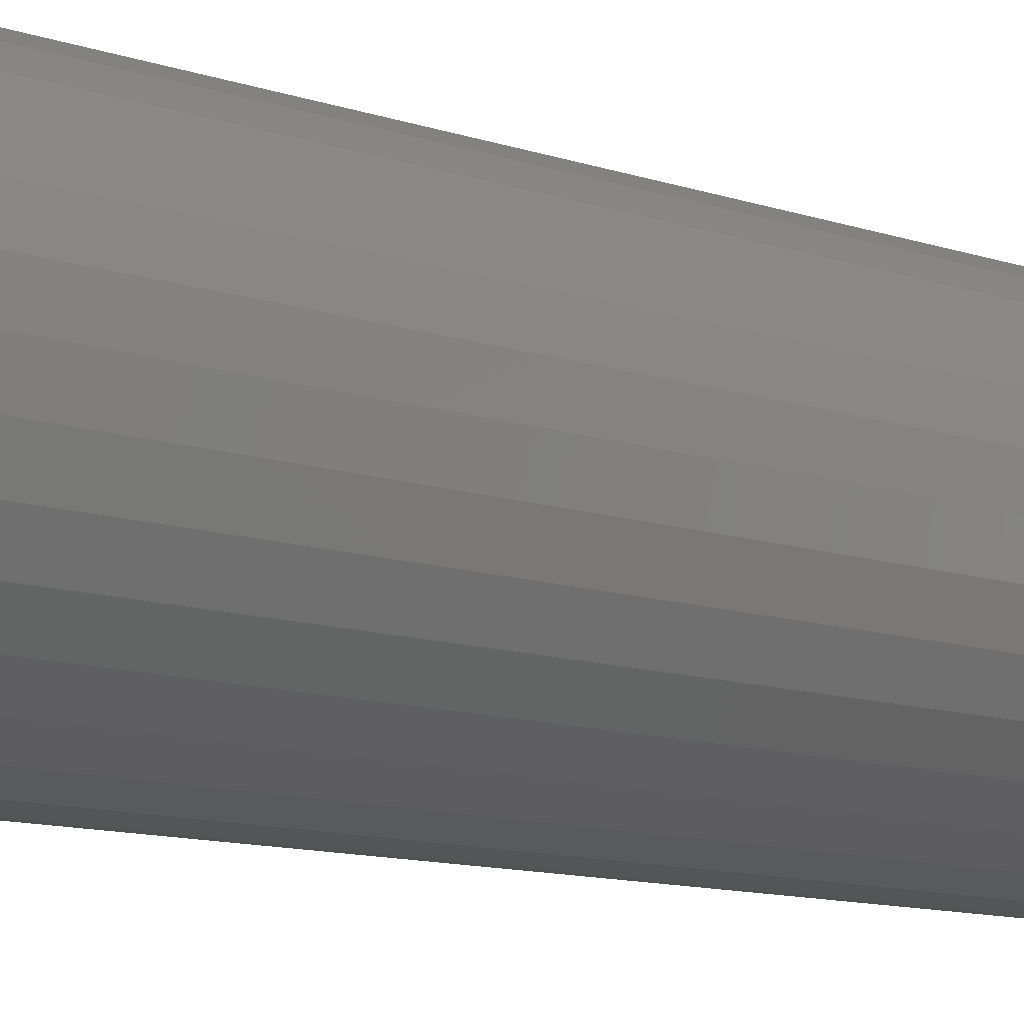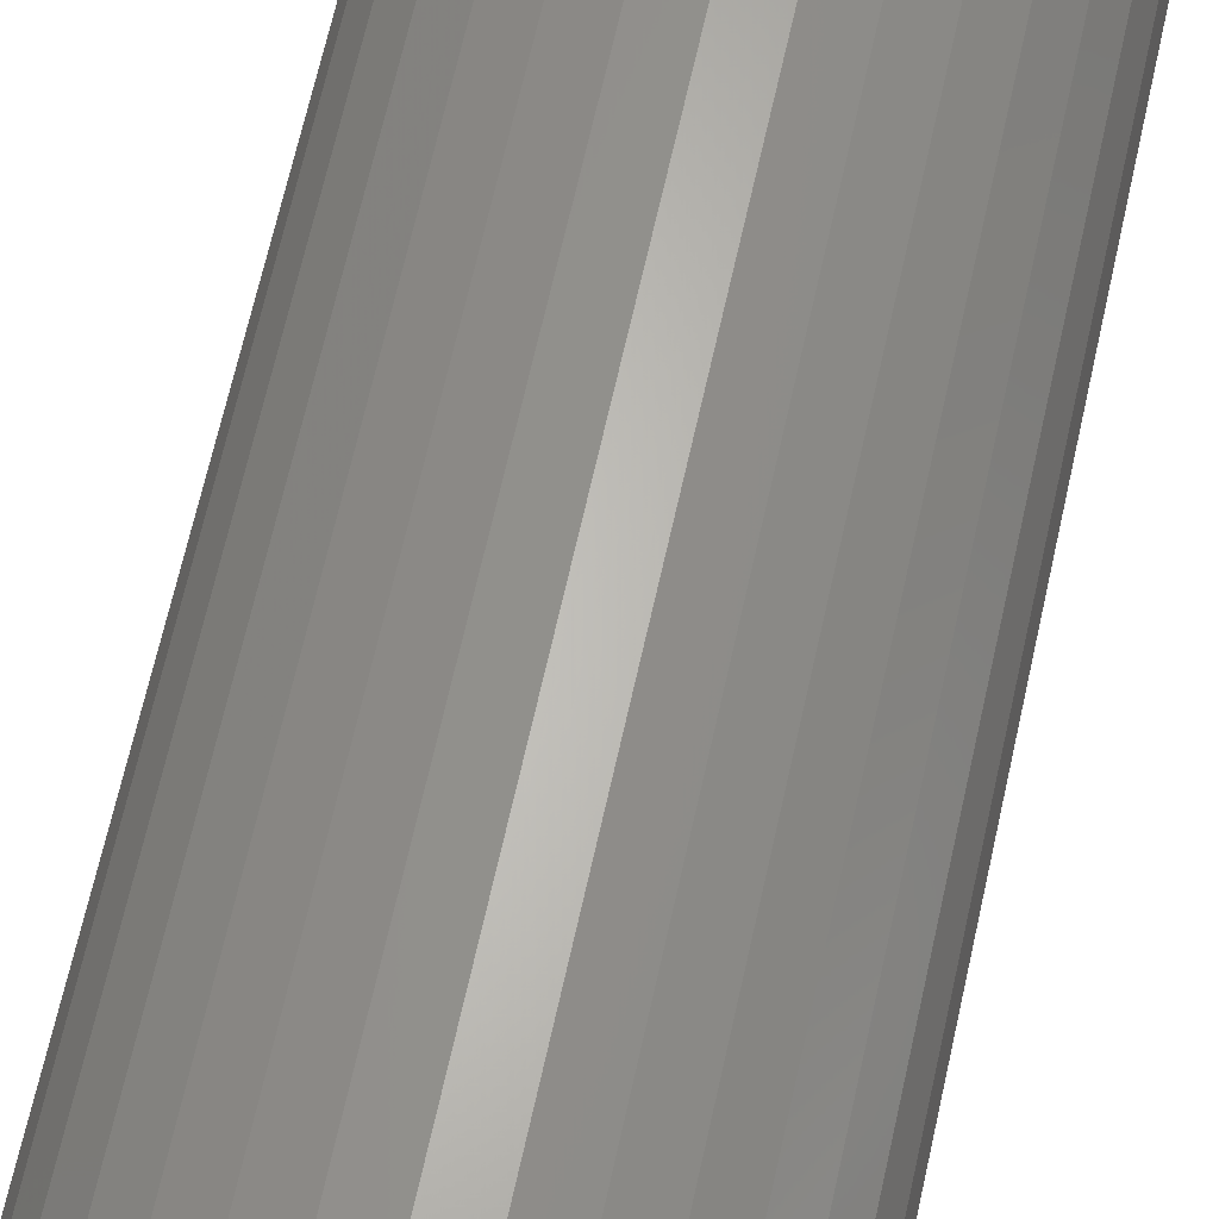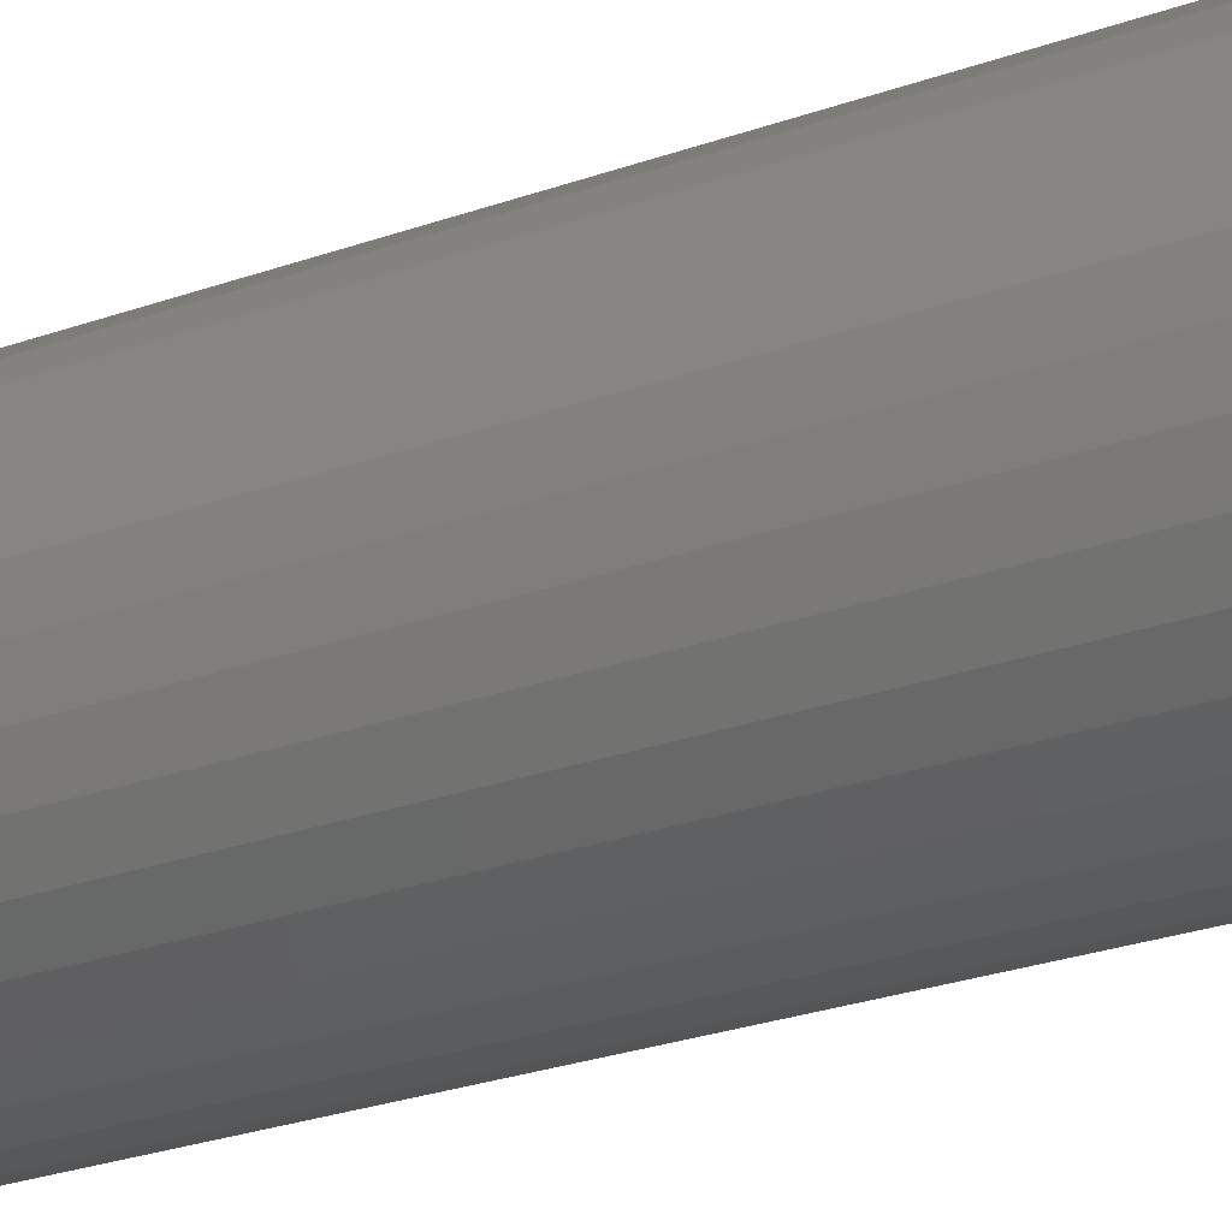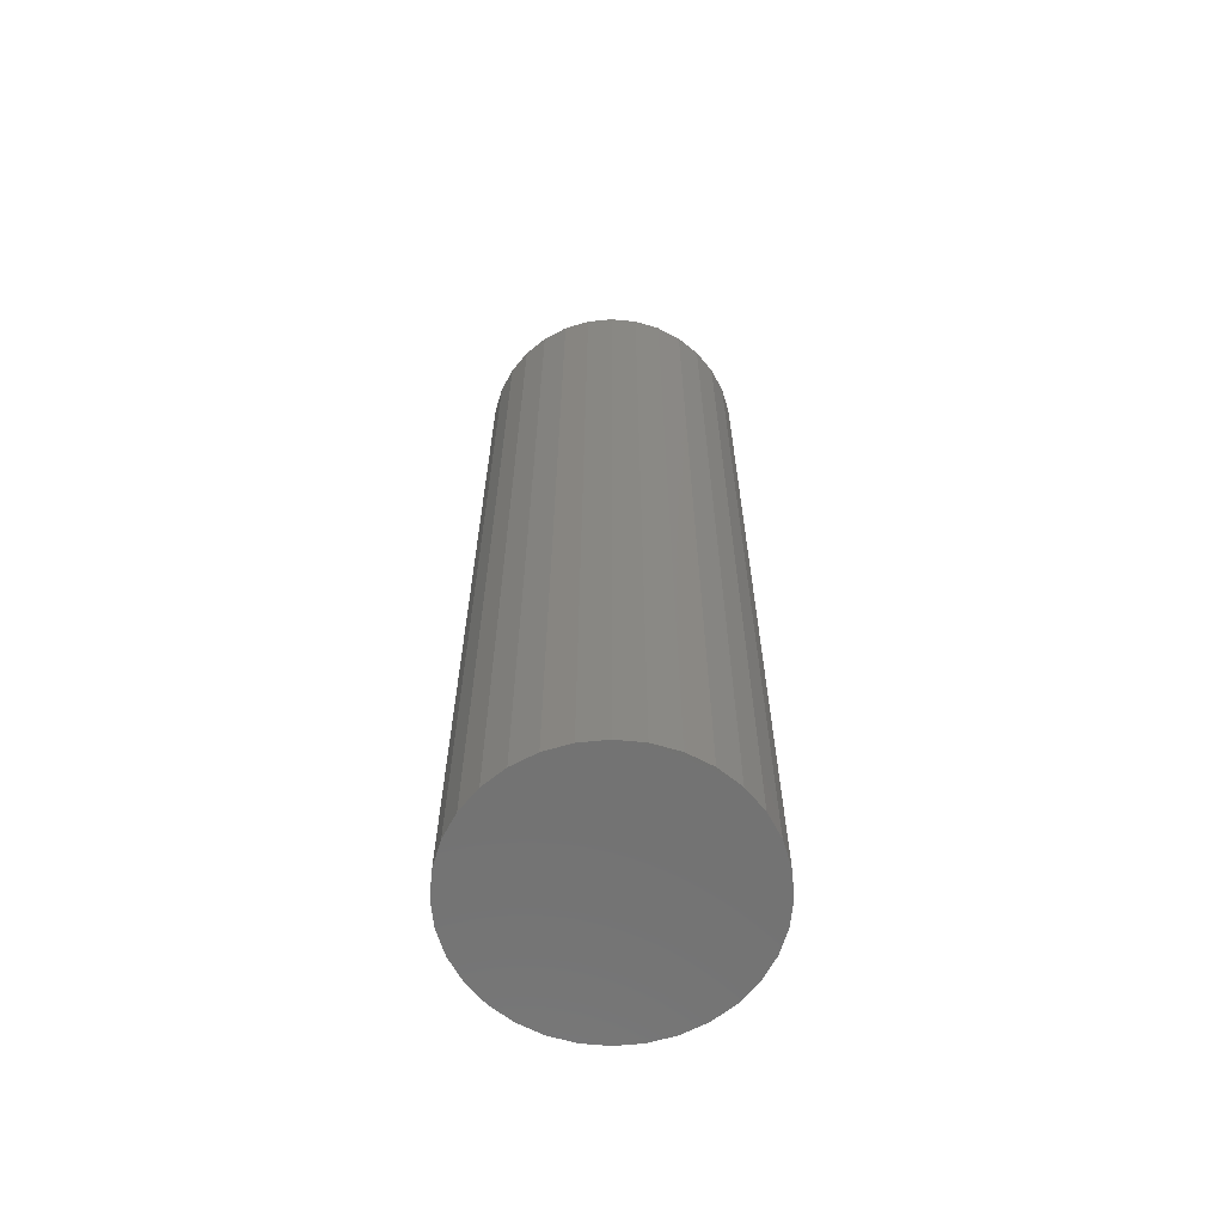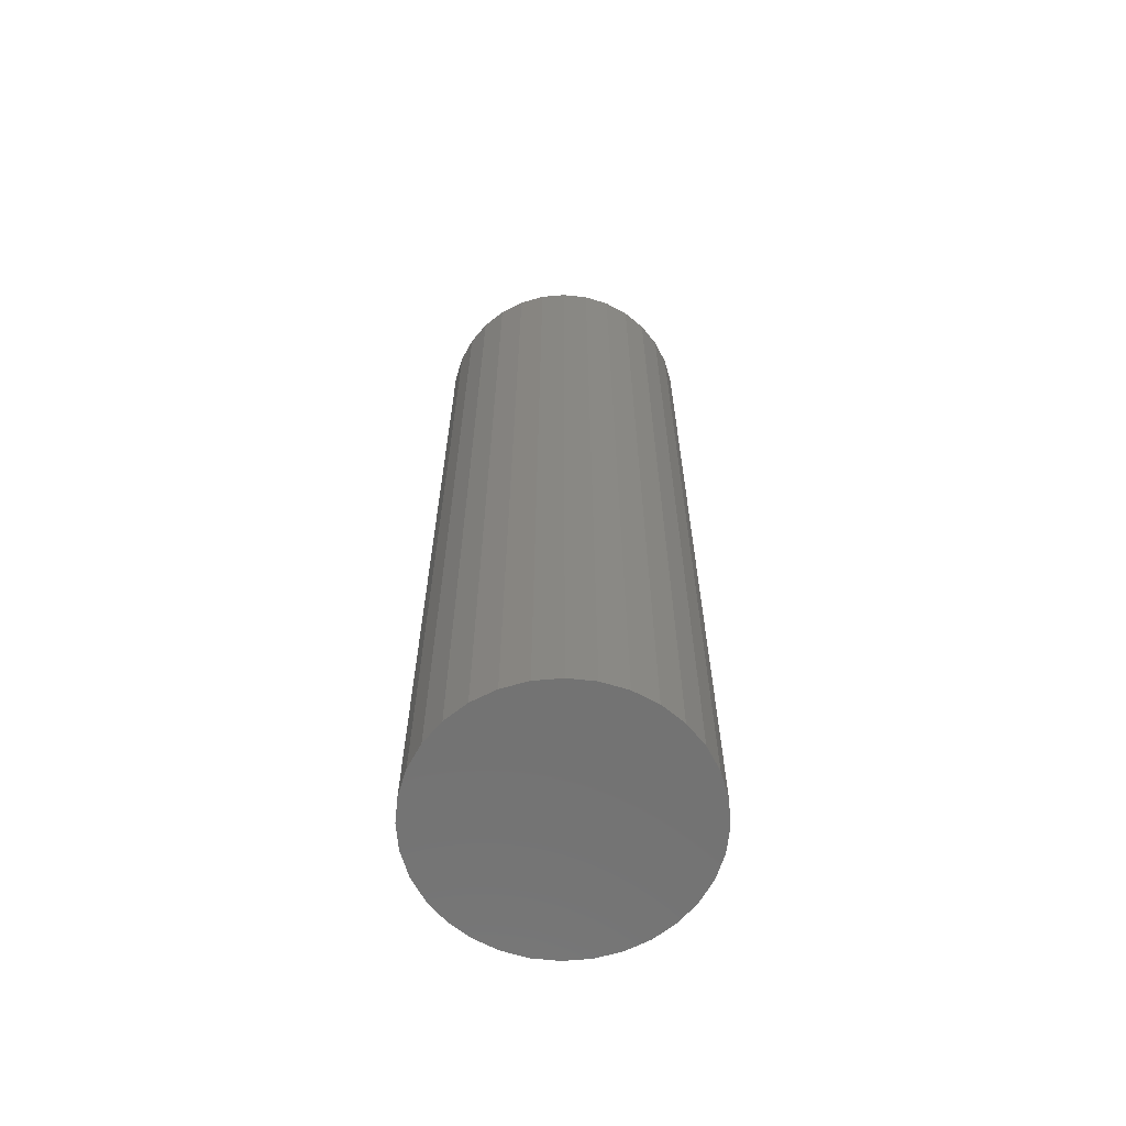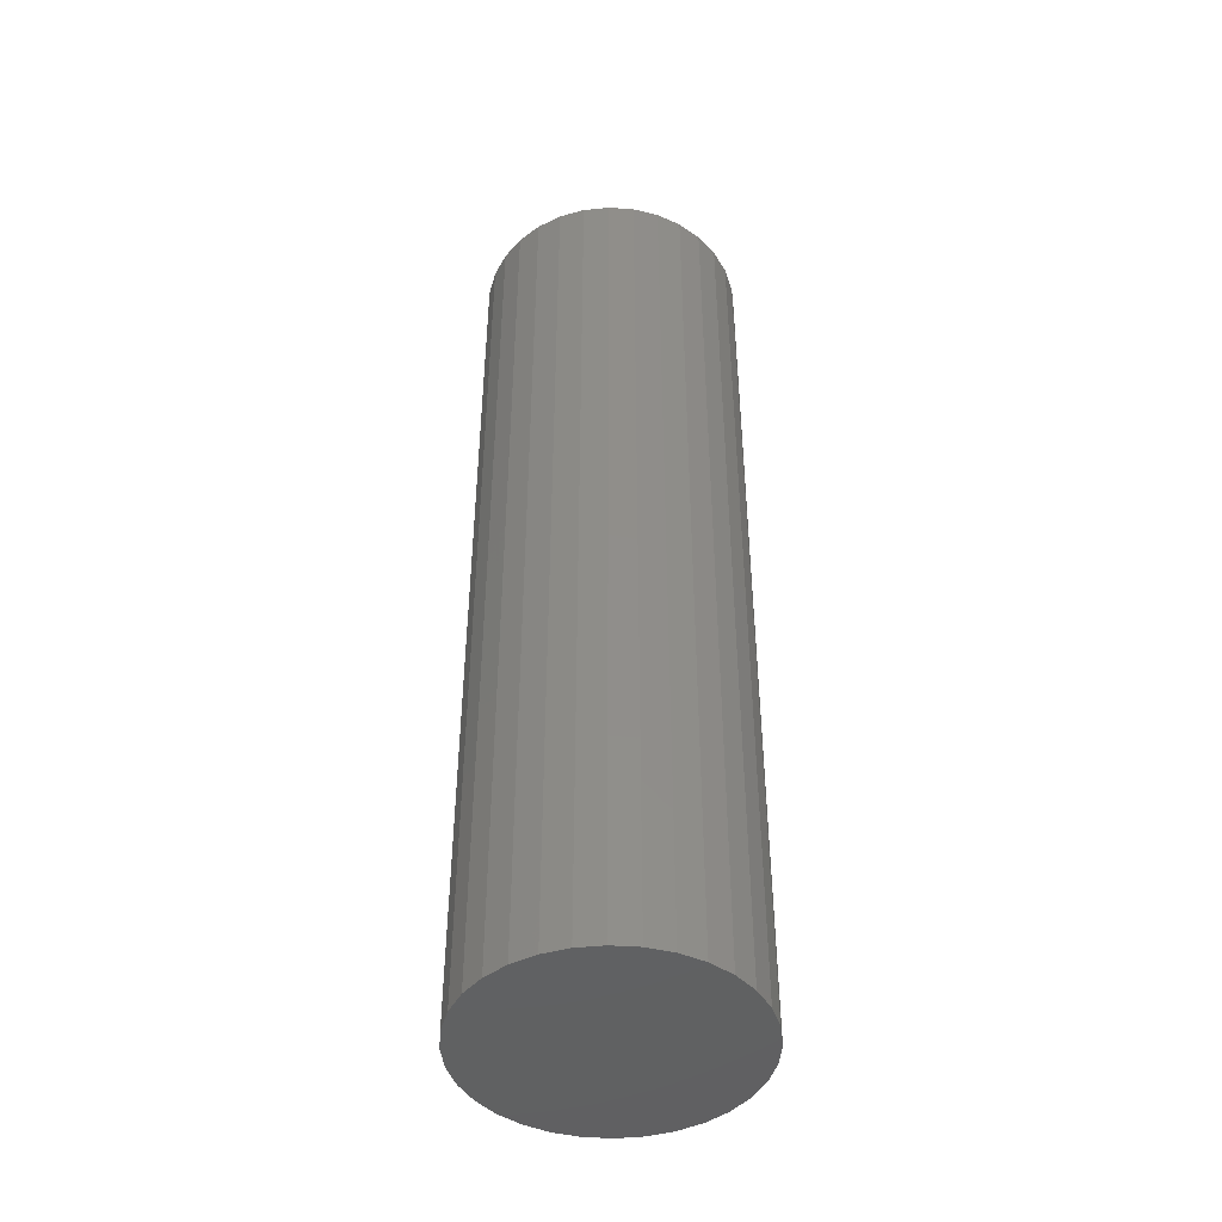
<metadata>
{"format":"stl","ext":"stl","renderer":"f3d","projection":"perspective","resolution":1024,"background":"white","views":[{"elev":-9.2,"azim":-135.7,"up":"+Y"},{"elev":63.5,"azim":12.2,"up":"+Y"},{"elev":-24.4,"azim":-58.7,"up":"+Y"},{"elev":-64.0,"azim":112.6,"up":"+Z"},{"elev":-64.2,"azim":-158.1,"up":"+Z"},{"elev":-44.9,"azim":-156.4,"up":"+Z"}]}
</metadata>
<code>
# stl→obj: 96 verts, 188 faces
v 0.5655 -0.517 0.4531
v 0.5871 -0.517 0.4531
v 0.5763 -0.516 0.4531
v 0.5551 -0.5202 0.4531
v 0.5975 -0.5202 0.4531
v 0.5456 -0.5253 0.4531
v 0.6071 -0.5253 0.4531
v 0.5372 -0.5322 0.4531
v 0.6155 -0.5322 0.4531
v 0.5303 -0.5406 0.4531
v 0.6223 -0.5406 0.4531
v 0.5252 -0.5501 0.4531
v 0.6274 -0.5501 0.4531
v 0.6274 -0.5925 0.4531
v 0.5303 -0.602 0.4531
v 0.6223 -0.602 0.4531
v 0.5372 -0.6104 0.4531
v 0.6155 -0.6104 0.4531
v 0.5456 -0.6173 0.4531
v 0.6071 -0.6173 0.4531
v 0.5551 -0.6224 0.4531
v 0.5975 -0.6224 0.4531
v 0.5655 -0.6256 0.4531
v 0.5871 -0.6256 0.4531
v 0.5763 -0.6266 0.4531
v 0.6306 -0.5605 0.4531
v 0.522 -0.5605 0.4531
v 0.6317 -0.5713 0.4531
v 0.521 -0.5713 0.4531
v 0.6306 -0.5821 0.4531
v 0.522 -0.5821 0.4531
v 0.5252 -0.5925 0.4531
v 0.6395 -0.5713 0
v 0.6395 -0.5713 0.4453
v 0.6383 -0.5836 0
v 0.6383 -0.5836 0.4453
v 0.6347 -0.5955 0
v 0.6347 -0.5955 0.4453
v 0.6288 -0.6064 0
v 0.6288 -0.6064 0.4453
v 0.621 -0.616 0
v 0.621 -0.616 0.4453
v 0.6114 -0.6238 0
v 0.6114 -0.6238 0.4453
v 0.6005 -0.6296 0
v 0.6005 -0.6296 0.4453
v 0.5886 -0.6332 0
v 0.5886 -0.6332 0.4453
v 0.5763 -0.6345 0
v 0.5763 -0.6345 0.4453
v 0.564 -0.6332 0
v 0.564 -0.6332 0.4453
v 0.5521 -0.6296 0
v 0.5521 -0.6296 0.4453
v 0.5412 -0.6238 0
v 0.5412 -0.6238 0.4453
v 0.5317 -0.616 0
v 0.5317 -0.616 0.4453
v 0.5238 -0.6064 0
v 0.5238 -0.6064 0.4453
v 0.518 -0.5955 0
v 0.518 -0.5955 0.4453
v 0.5144 -0.5836 0
v 0.5144 -0.5836 0.4453
v 0.5132 -0.5713 0
v 0.5132 -0.5713 0.4453
v 0.5144 -0.559 0
v 0.5144 -0.559 0.4453
v 0.518 -0.5471 0
v 0.518 -0.5471 0.4453
v 0.5238 -0.5362 0
v 0.5238 -0.5362 0.4453
v 0.5317 -0.5266 0
v 0.5317 -0.5266 0.4453
v 0.5412 -0.5188 0
v 0.5412 -0.5188 0.4453
v 0.5521 -0.5129 0
v 0.5521 -0.5129 0.4453
v 0.564 -0.5094 0
v 0.564 -0.5094 0.4453
v 0.5763 -0.5081 0
v 0.5763 -0.5081 0.4453
v 0.5886 -0.5094 0
v 0.5886 -0.5094 0.4453
v 0.6005 -0.5129 0
v 0.6005 -0.5129 0.4453
v 0.6114 -0.5188 0
v 0.6114 -0.5188 0.4453
v 0.621 -0.5266 0
v 0.621 -0.5266 0.4453
v 0.6288 -0.5362 0
v 0.6288 -0.5362 0.4453
v 0.6347 -0.5471 0
v 0.6347 -0.5471 0.4453
v 0.6383 -0.559 0
v 0.6383 -0.559 0.4453
f 1 2 3
f 2 1 4
f 2 4 5
f 5 4 6
f 5 6 7
f 7 6 8
f 7 8 9
f 9 8 10
f 9 10 11
f 11 10 12
f 11 12 13
f 14 15 16
f 16 15 17
f 16 17 18
f 18 17 19
f 18 19 20
f 20 19 21
f 20 21 22
f 22 21 23
f 22 23 24
f 24 23 25
f 13 12 26
f 26 12 27
f 26 27 28
f 28 27 29
f 28 29 30
f 30 29 31
f 30 31 14
f 14 31 32
f 14 32 15
f 33 34 35
f 35 34 36
f 35 36 37
f 37 36 38
f 37 38 39
f 39 38 40
f 39 40 41
f 41 40 42
f 41 42 43
f 43 42 44
f 43 44 45
f 45 44 46
f 45 46 47
f 47 46 48
f 47 48 49
f 49 48 50
f 49 50 51
f 51 50 52
f 51 52 53
f 53 52 54
f 53 54 55
f 55 54 56
f 55 56 57
f 57 56 58
f 57 58 59
f 59 58 60
f 59 60 61
f 61 60 62
f 61 62 63
f 63 62 64
f 63 64 65
f 65 64 66
f 65 66 67
f 67 66 68
f 67 68 69
f 69 68 70
f 69 70 71
f 71 70 72
f 71 72 73
f 73 72 74
f 73 74 75
f 75 74 76
f 75 76 77
f 77 76 78
f 77 78 79
f 79 78 80
f 79 80 81
f 81 80 82
f 81 82 83
f 83 82 84
f 83 84 85
f 85 84 86
f 85 86 87
f 87 86 88
f 87 88 89
f 89 88 90
f 89 90 91
f 91 90 92
f 91 92 93
f 93 92 94
f 93 94 95
f 95 94 96
f 95 96 33
f 33 96 34
f 29 27 66
f 27 68 66
f 34 96 28
f 96 26 28
f 96 94 13
f 26 96 13
f 92 90 11
f 11 94 92
f 13 94 11
f 88 86 5
f 7 88 5
f 7 9 88
f 84 82 2
f 2 86 84
f 5 86 2
f 80 78 4
f 1 80 4
f 1 3 80
f 76 74 6
f 6 78 76
f 4 78 6
f 72 70 12
f 10 72 12
f 10 8 72
f 27 70 68
f 12 70 27
f 9 11 90
f 90 88 9
f 3 2 82
f 82 80 3
f 8 6 74
f 74 72 8
f 28 30 34
f 30 36 34
f 66 64 29
f 64 31 29
f 64 62 32
f 31 64 32
f 60 58 15
f 15 62 60
f 32 62 15
f 56 54 21
f 19 56 21
f 19 17 56
f 52 50 23
f 23 54 52
f 21 54 23
f 48 46 22
f 24 48 22
f 24 25 48
f 44 42 20
f 20 46 44
f 22 46 20
f 40 38 14
f 16 40 14
f 16 18 40
f 30 38 36
f 14 38 30
f 17 15 58
f 58 56 17
f 25 23 50
f 50 48 25
f 18 20 42
f 42 40 18
f 81 83 79
f 77 79 83
f 85 77 83
f 75 77 85
f 87 75 85
f 73 75 87
f 89 73 87
f 71 73 89
f 91 71 89
f 41 57 39
f 55 57 41
f 43 55 41
f 53 55 43
f 45 53 43
f 51 53 45
f 47 51 45
f 49 51 47
f 57 59 39
f 39 59 61
f 39 61 37
f 37 61 63
f 37 63 35
f 35 63 65
f 35 65 33
f 33 65 67
f 33 67 95
f 95 67 69
f 95 69 93
f 93 69 71
f 93 71 91

</code>
